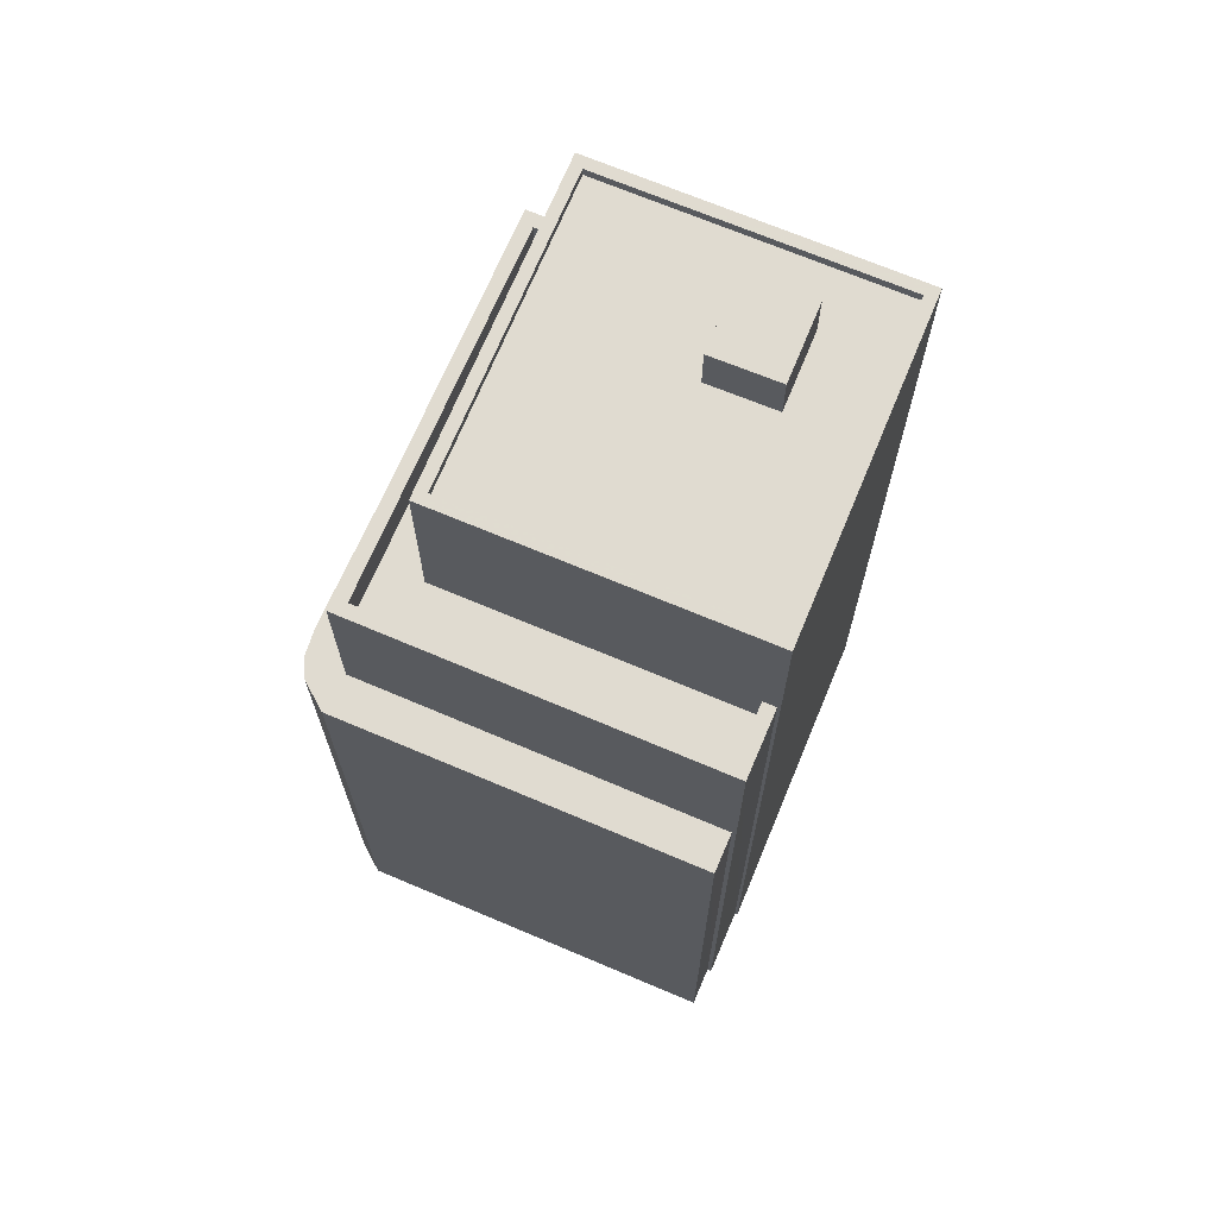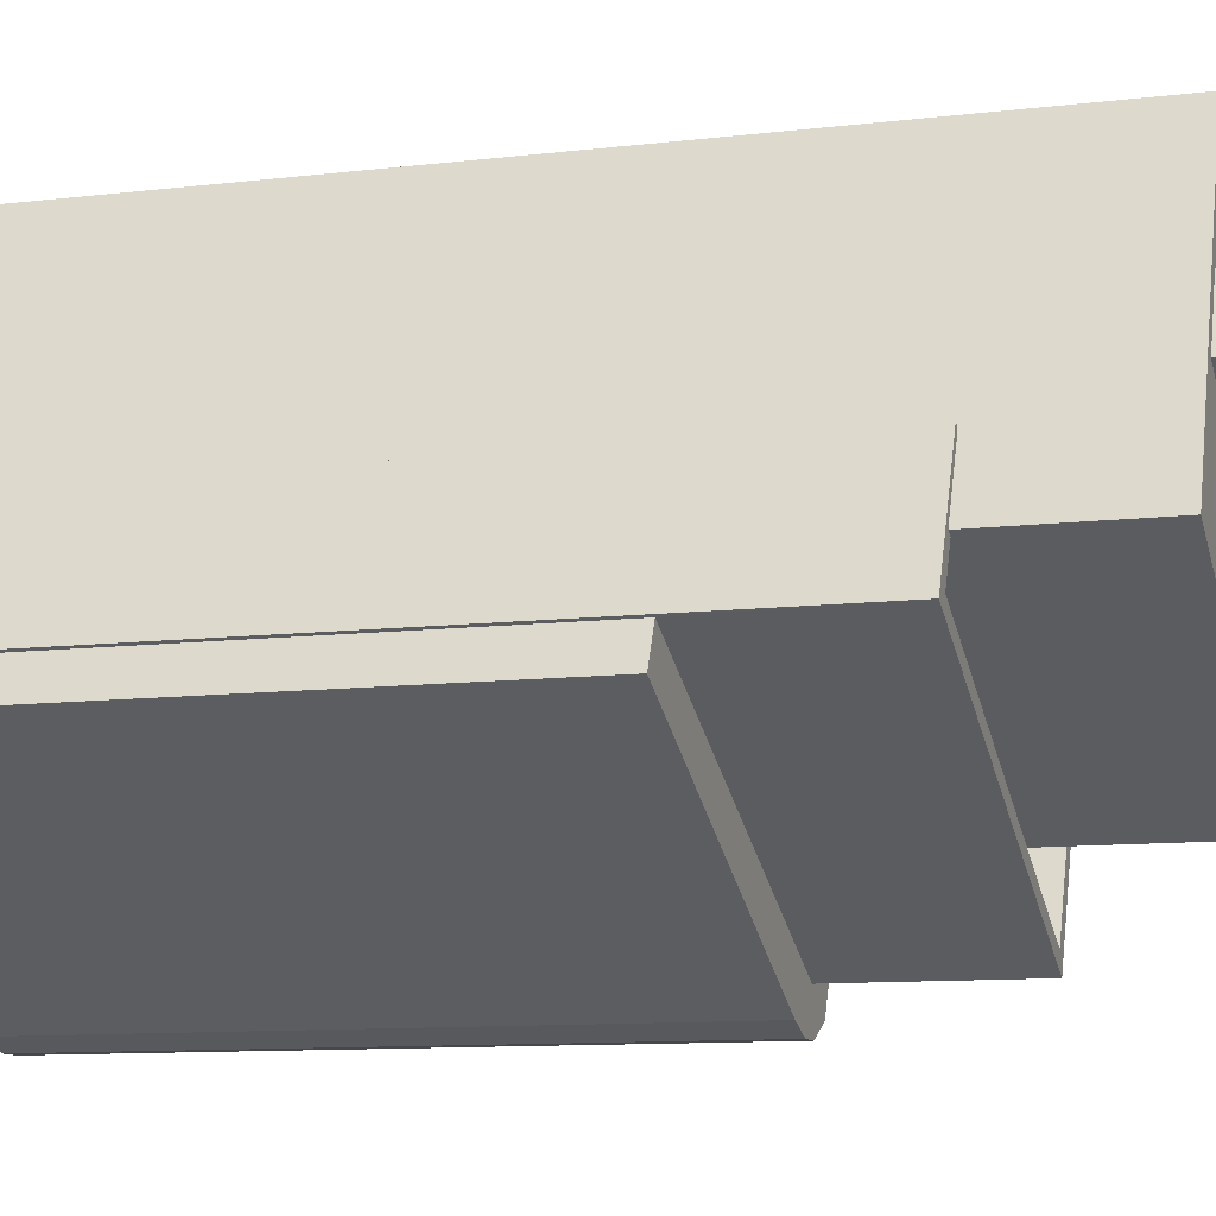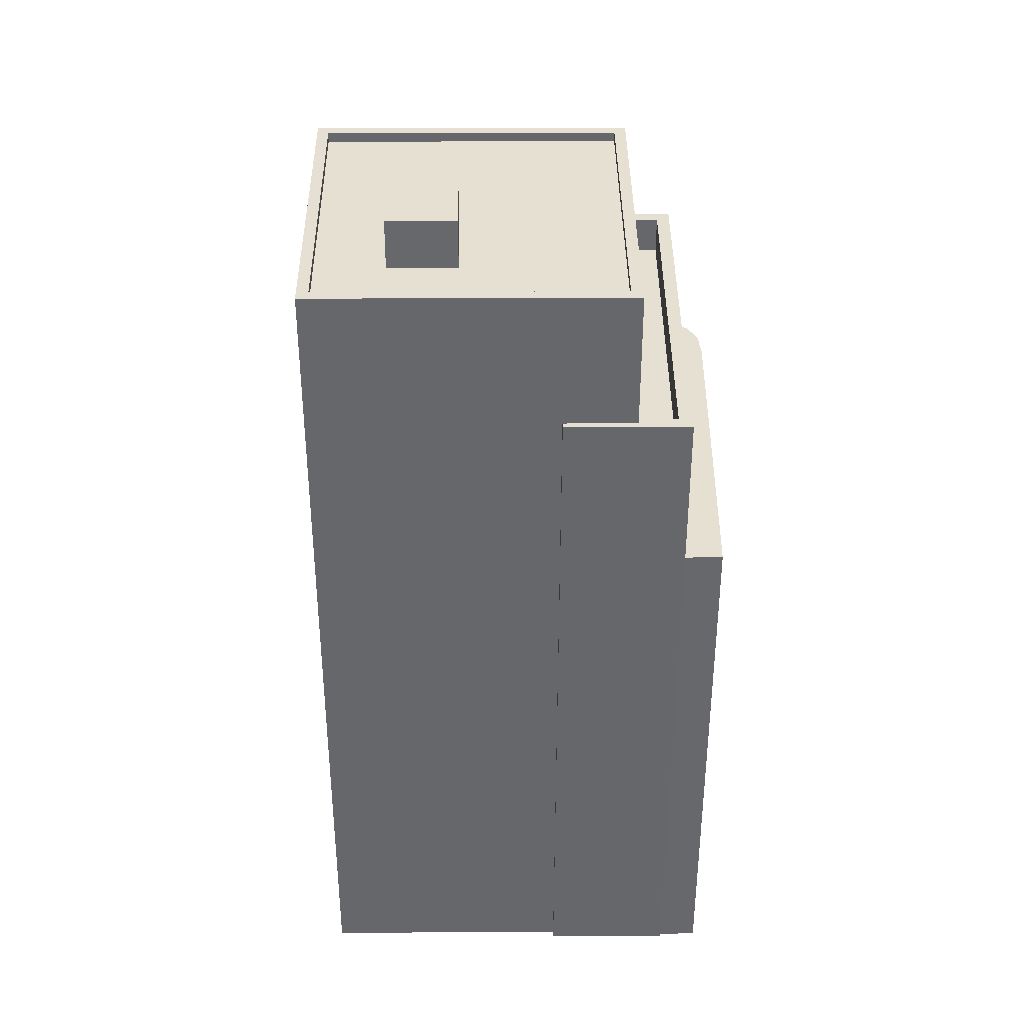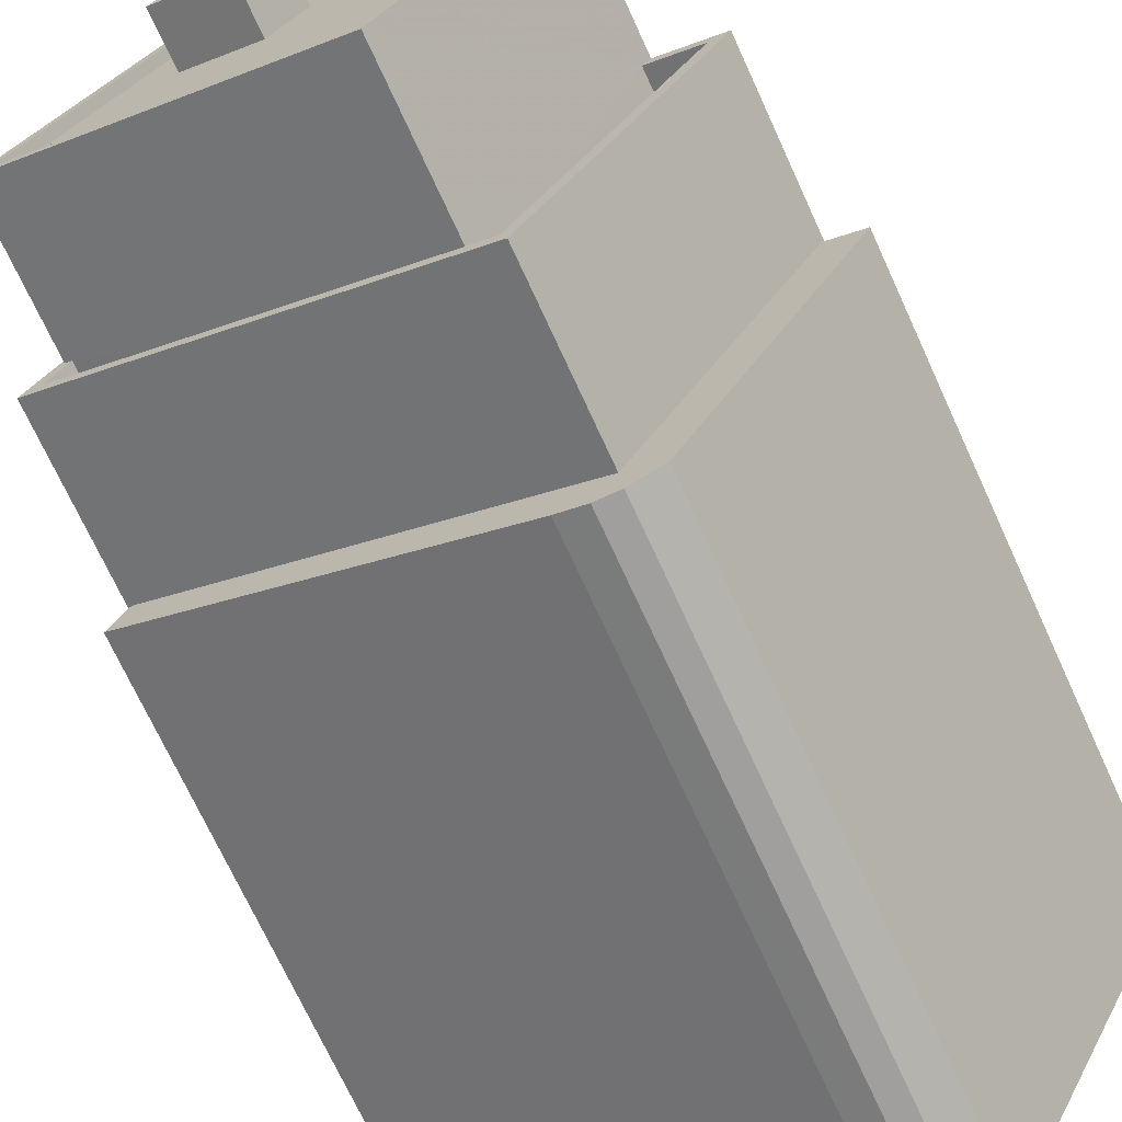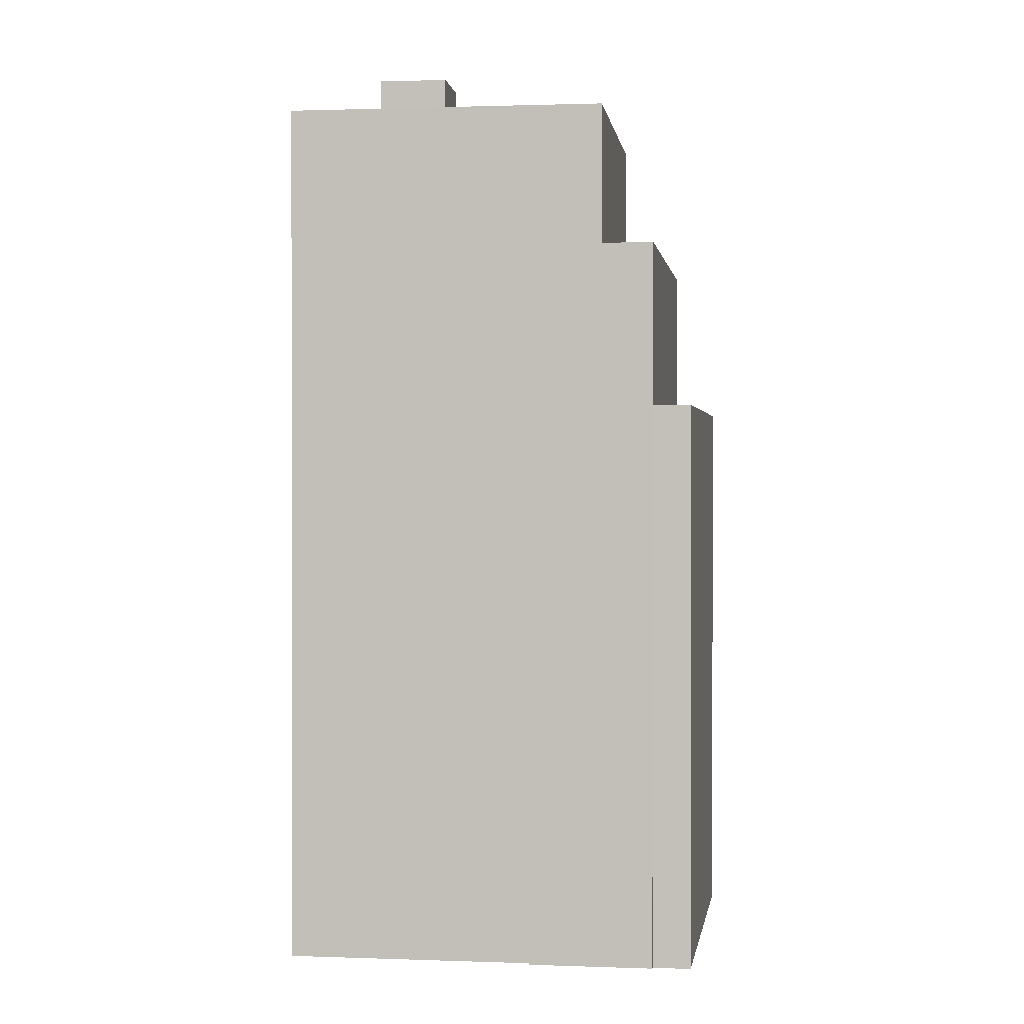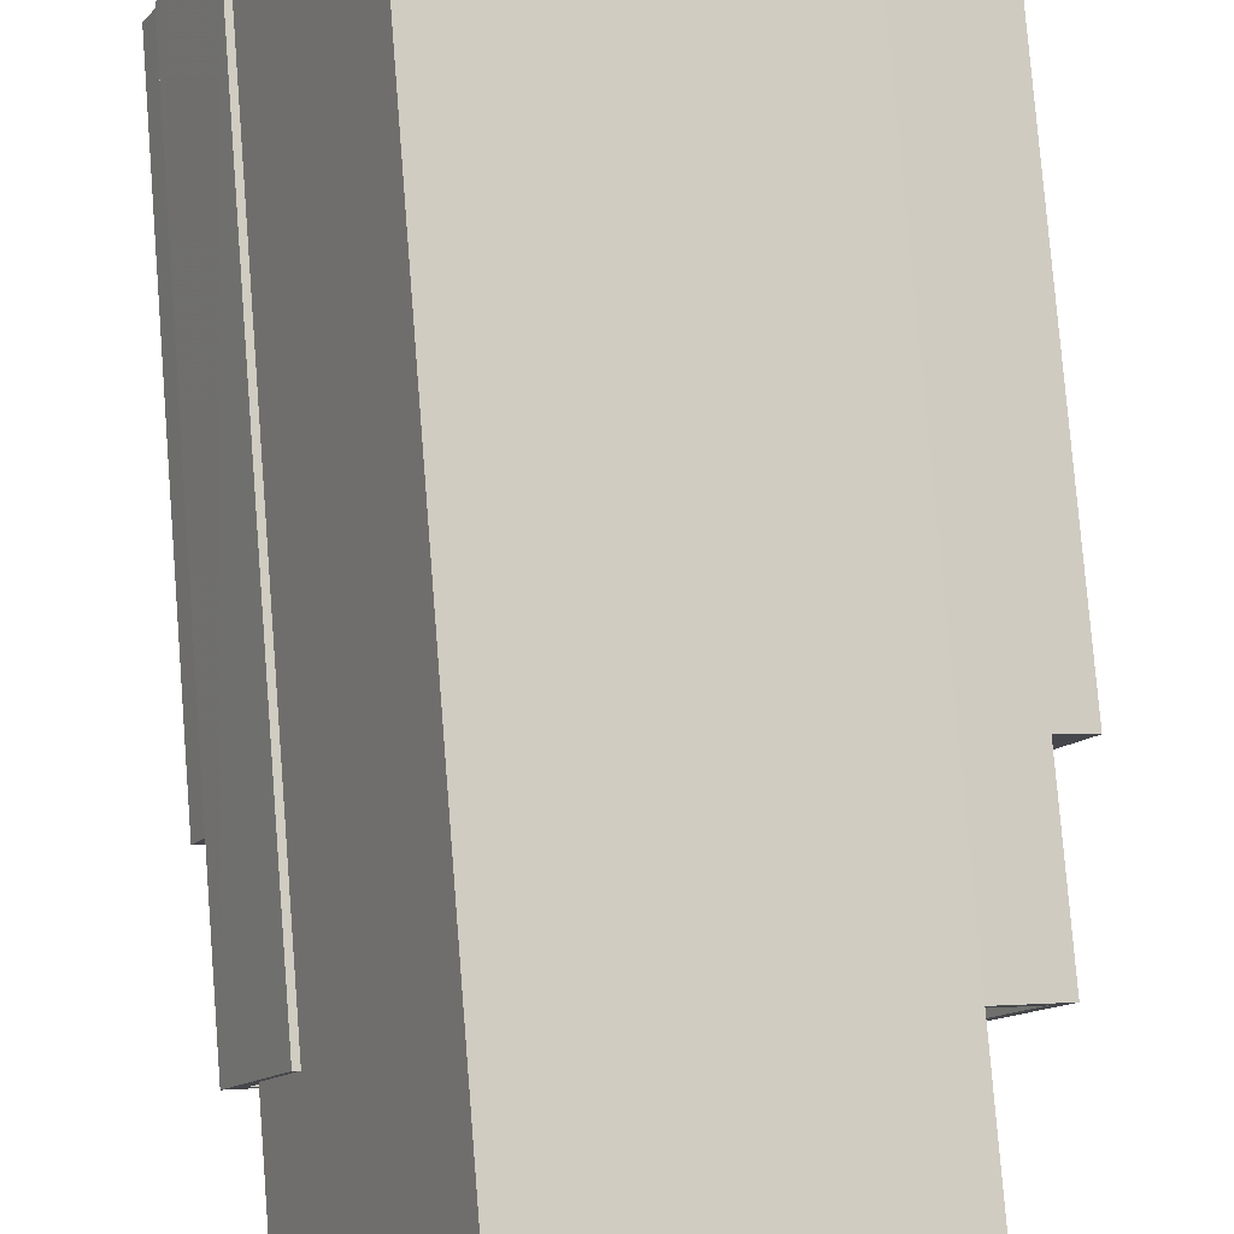
<metadata>
{"format":"obj","ext":"obj","renderer":"f3d","projection":"perspective","resolution":1024,"background":"white","views":[{"elev":69.8,"azim":86.8,"up":"+Z"},{"elev":-10.4,"azim":-73.0,"up":"+Y"},{"elev":37.8,"azim":-116.3,"up":"+Z"},{"elev":-71.3,"azim":24.6,"up":"+Y"},{"elev":0.9,"azim":-108.4,"up":"+Z"},{"elev":79.1,"azim":-4.6,"up":"+Y"}]}
</metadata>
<code>
v -5576 -3.587e+04 3.727
v -5580 -3.588e+04 3.724
v -5577 -3.587e+04 3.728
v -5581 -3.588e+04 3.724
v -5581 -3.588e+04 3.724
v -5577 -3.587e+04 3.728
v -5578 -3.587e+04 3.728
v -5586 -3.586e+04 3.731
v -5578 -3.587e+04 3.728
v -5582 -3.588e+04 3.725
v -5591 -3.587e+04 3.727
v -5590 -3.587e+04 3.728
v -5589 -3.587e+04 3.729
v -5589 -3.587e+04 3.729
v -5590 -3.587e+04 3.728
v -5591 -3.587e+04 18.51
v -5582 -3.588e+04 18.5
v -5590 -3.587e+04 18.51
v -5581 -3.588e+04 18.5
v -5581 -3.588e+04 18.5
v -5581 -3.588e+04 18.5
v -5576 -3.587e+04 18.51
v -5577 -3.587e+04 18.51
v -5580 -3.588e+04 18.5
v -5589 -3.587e+04 22.76
v -5589 -3.587e+04 22.76
v -5590 -3.587e+04 22.76
v -5577 -3.587e+04 22.76
v -5578 -3.587e+04 22.76
v -5577 -3.587e+04 22.76
v -5590 -3.587e+04 22.76
v -5578 -3.587e+04 22.76
v -5581 -3.588e+04 22.76
v -5581 -3.588e+04 22.76
v -5589 -3.587e+04 22.76
v -5590 -3.587e+04 22.76
v -5577 -3.587e+04 21.76
v -5582 -3.587e+04 21.76
v -5581 -3.588e+04 21.76
v -5590 -3.587e+04 21.76
v -5578 -3.587e+04 21.76
v -5589 -3.587e+04 21.76
v -5586 -3.586e+04 26.43
v -5590 -3.587e+04 26.43
v -5589 -3.587e+04 26.43
v -5582 -3.587e+04 26.43
v -5578 -3.587e+04 26.43
v -5578 -3.587e+04 26.43
v -5586 -3.586e+04 26.43
v -5582 -3.587e+04 26.43
v -5578 -3.587e+04 26.18
v -5586 -3.586e+04 26.18
v -5583 -3.587e+04 26.18
v -5579 -3.587e+04 26.18
v -5587 -3.586e+04 26.18
v -5585 -3.587e+04 26.18
v -5584 -3.587e+04 26.18
v -5582 -3.587e+04 26.18
v -5589 -3.587e+04 26.18
v -5586 -3.587e+04 26.18
v -5586 -3.587e+04 27.5
v -5584 -3.587e+04 27.5
v -5583 -3.587e+04 27.5
v -5585 -3.587e+04 27.5
f 1 2 3
f 2 4 5
f 6 3 7
f 7 8 9
f 2 5 10
f 11 12 10
f 12 13 14
f 14 8 7
f 13 12 15
f 3 2 7
f 7 2 10
f 12 14 10
f 14 7 10
f 16 17 18
f 17 19 20
f 20 19 21
f 18 17 20
f 22 23 20
f 20 21 24
f 22 20 24
f 25 26 27
f 28 29 30
f 26 31 27
f 29 32 30
f 28 30 33
f 34 31 33
f 30 34 33
f 35 27 36
f 36 31 34
f 27 31 36
f 37 38 39
f 39 38 40
f 37 41 38
f 40 38 42
f 43 44 45
f 46 47 48
f 46 45 44
f 43 45 49
f 50 46 48
f 45 46 50
f 51 52 53
f 54 51 53
f 52 55 56
f 52 56 53
f 54 57 58
f 58 57 59
f 59 60 55
f 57 54 53
f 55 60 56
f 57 60 59
f 48 47 43
f 49 48 43
f 61 62 63
f 64 61 63
f 21 4 2
f 24 21 2
f 21 5 4
f 21 19 5
f 19 10 5
f 19 17 10
f 17 11 10
f 17 16 11
f 12 11 16
f 18 12 16
f 3 22 1
f 3 23 22
f 24 2 1
f 22 24 1
f 20 33 18
f 12 18 15
f 15 18 31
f 18 33 31
f 13 31 26
f 13 15 31
f 25 13 26
f 25 14 13
f 33 23 28
f 28 23 6
f 33 20 23
f 6 23 3
f 7 28 6
f 7 29 28
f 34 30 37
f 39 34 37
f 34 39 40
f 36 34 40
f 42 36 40
f 42 35 36
f 41 37 30
f 32 41 30
f 8 14 25
f 8 25 43
f 25 44 43
f 25 27 44
f 8 47 9
f 8 43 47
f 7 9 29
f 41 32 38
f 38 32 46
f 9 47 29
f 47 46 32
f 47 32 29
f 42 38 35
f 27 35 44
f 44 35 46
f 35 38 46
f 58 50 54
f 54 48 51
f 54 50 48
f 50 58 59
f 45 50 59
f 52 49 55
f 55 45 59
f 55 49 45
f 48 52 51
f 48 49 52
f 53 63 62
f 57 53 62
f 60 57 62
f 61 60 62
f 56 60 61
f 64 56 61
f 63 56 64
f 63 53 56

</code>
